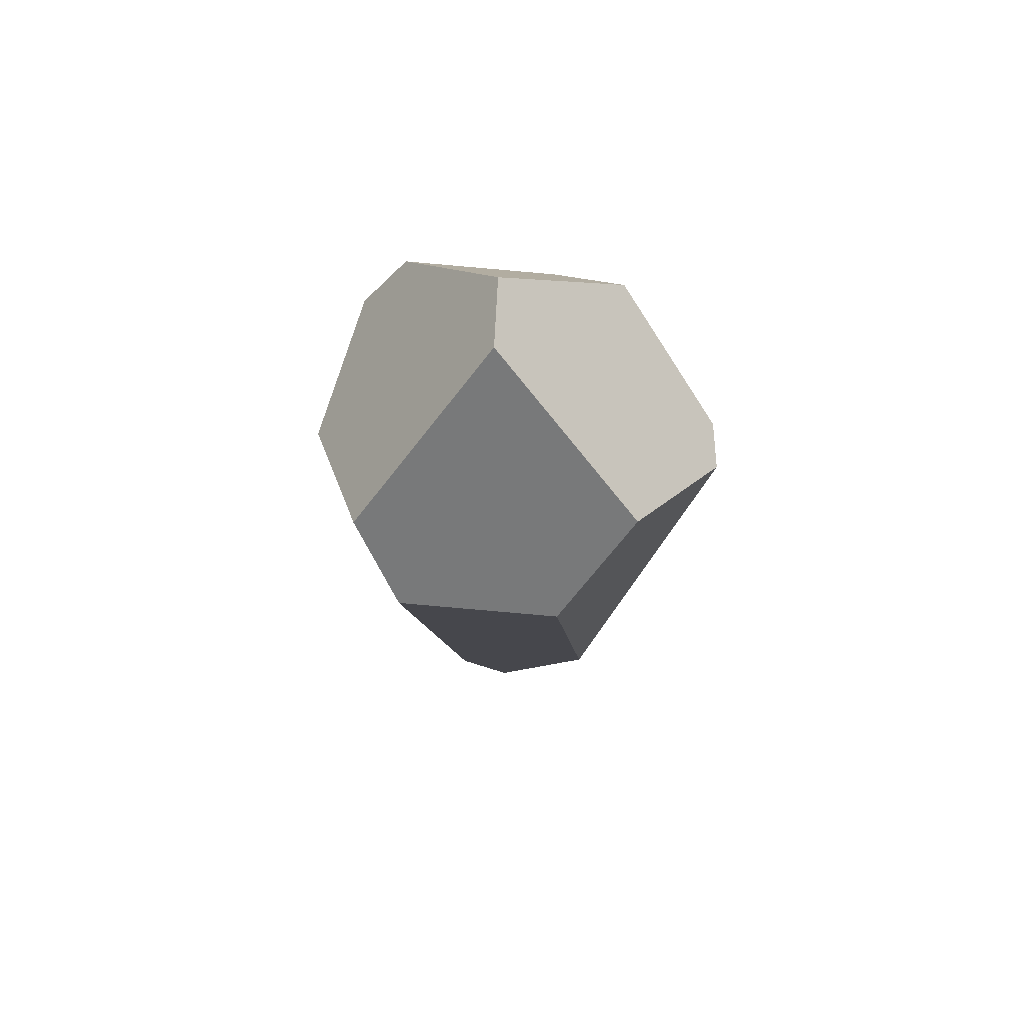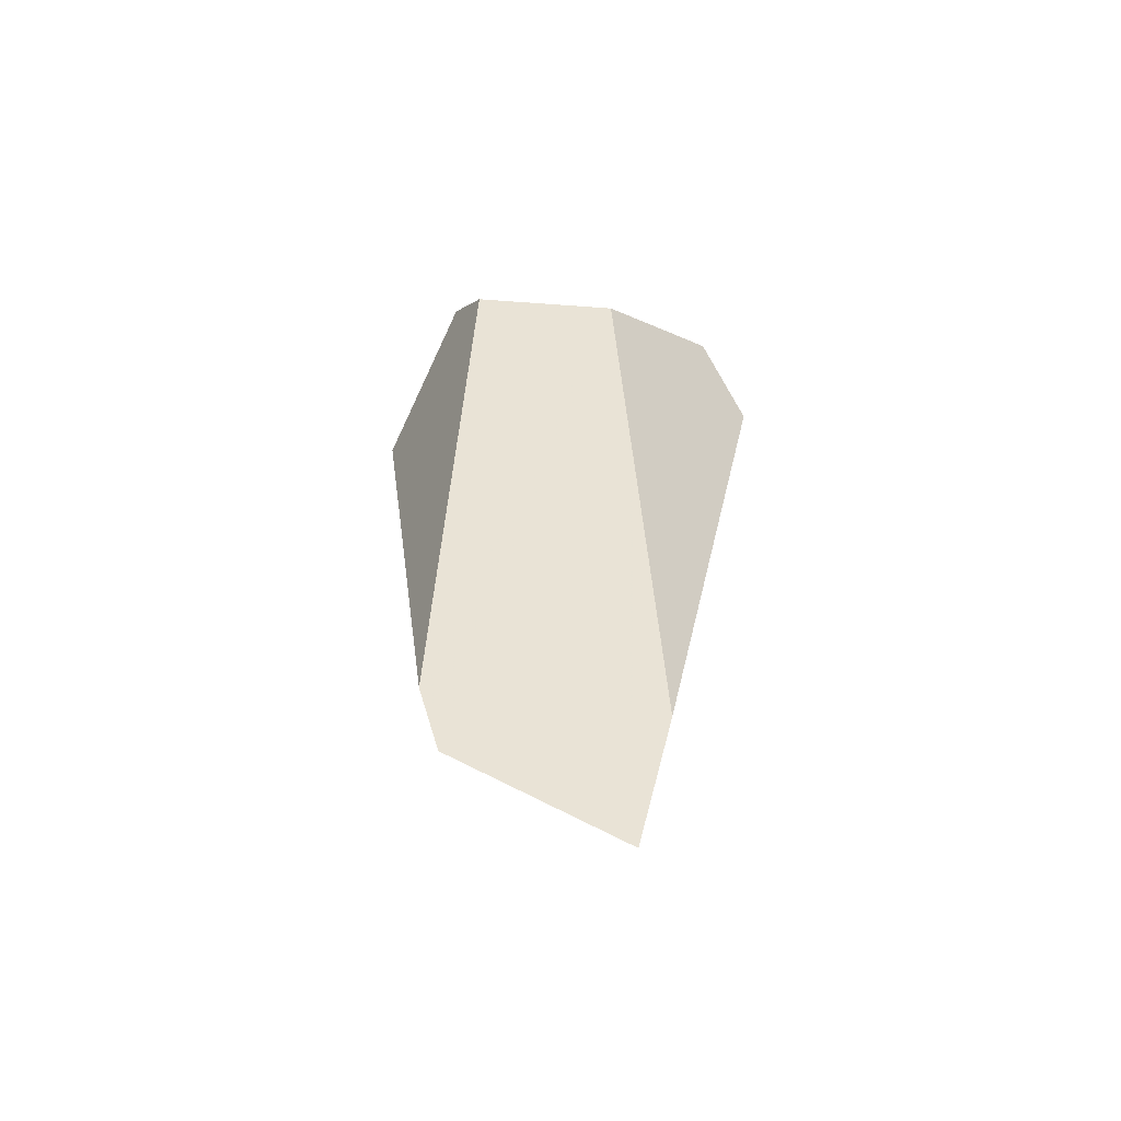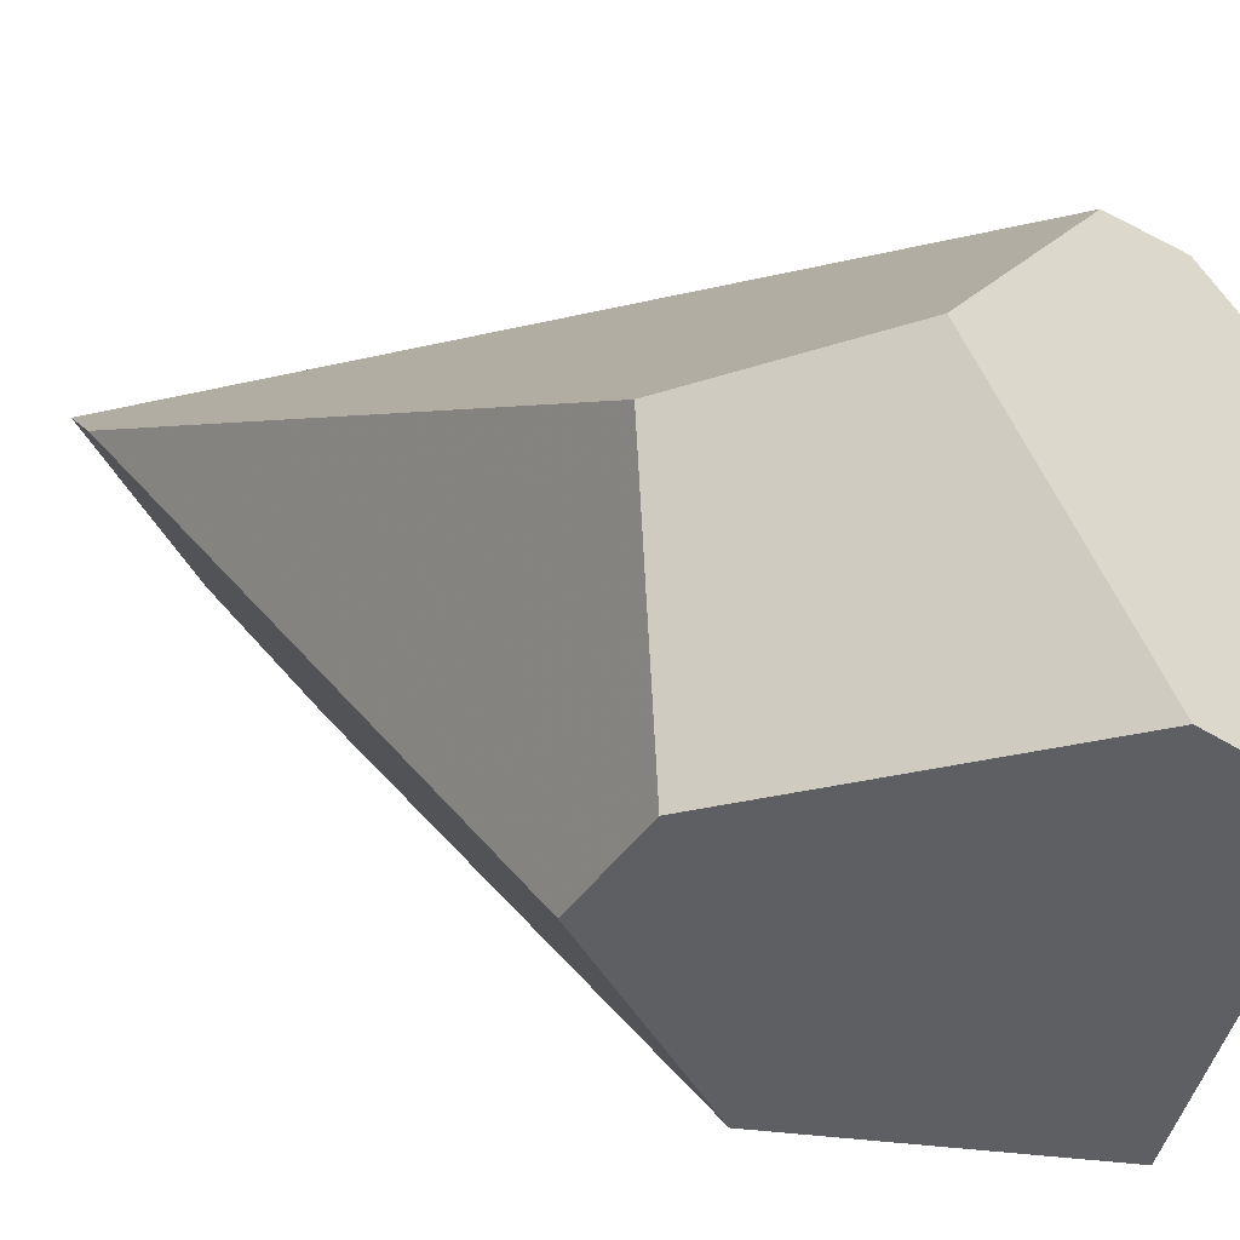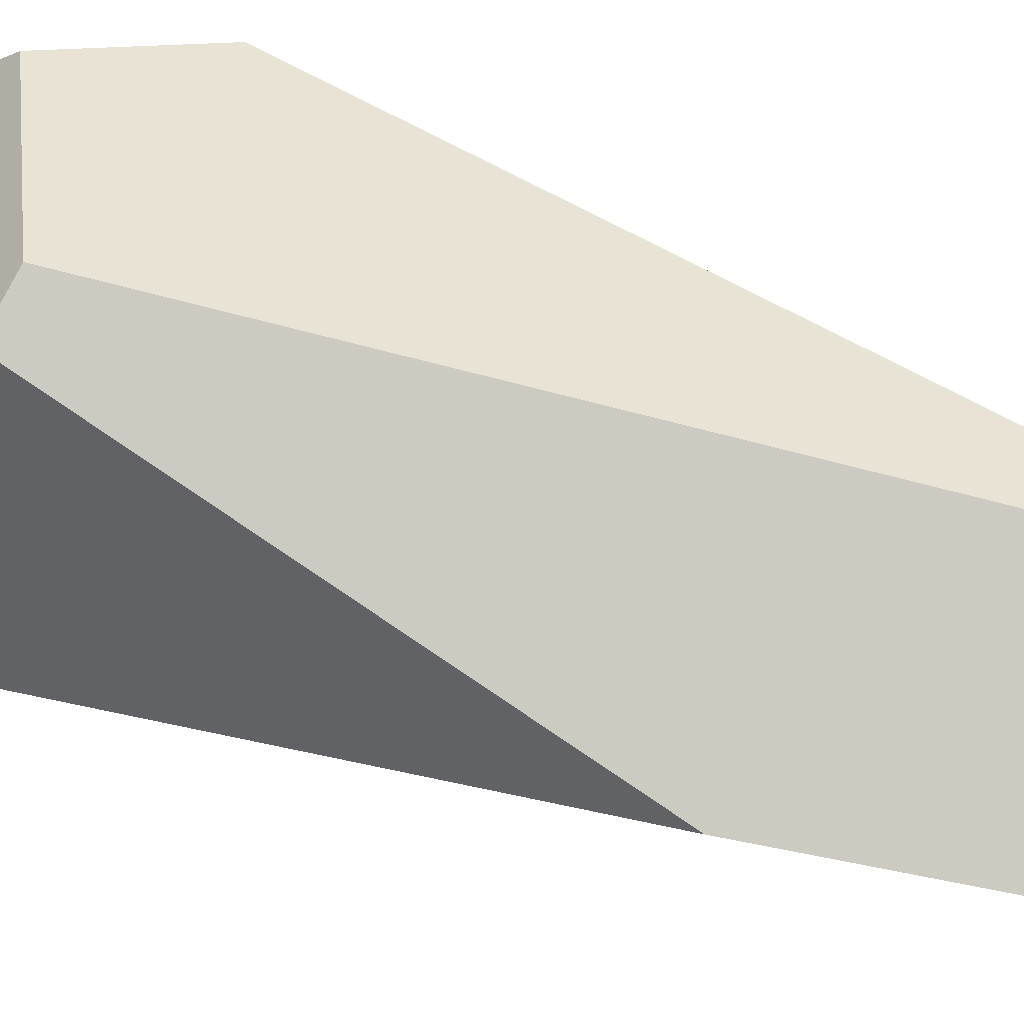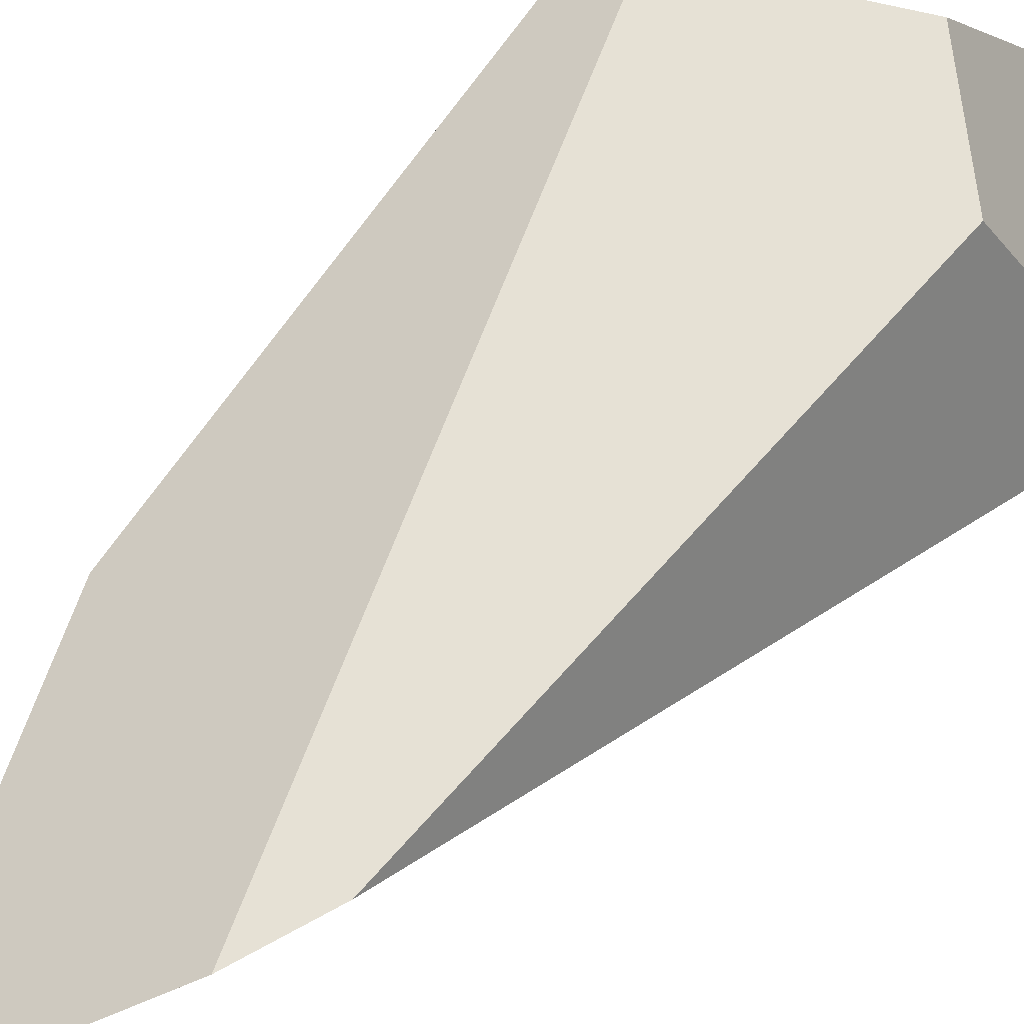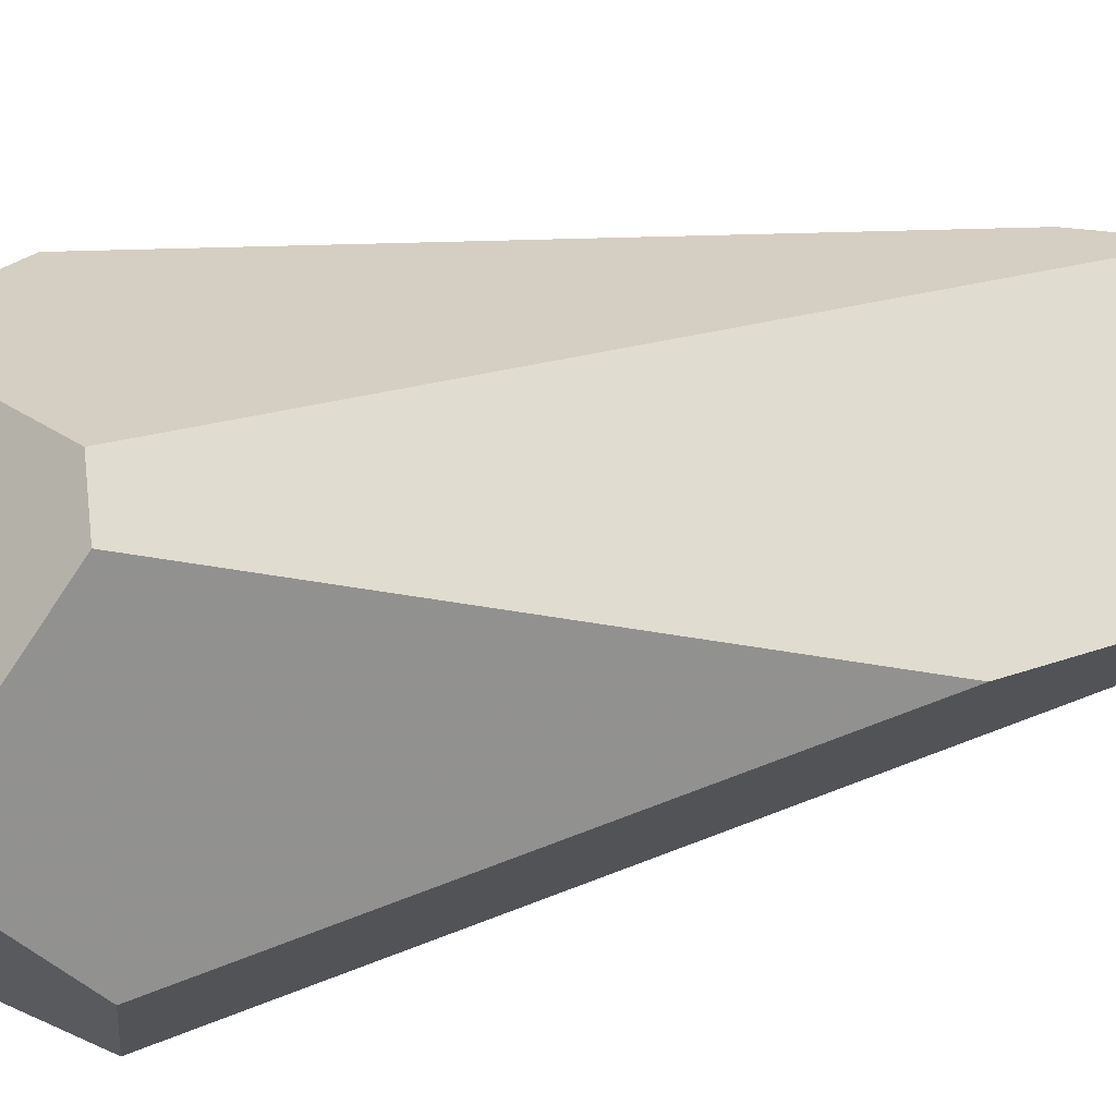
<metadata>
{"format":"obj","ext":"obj","renderer":"f3d","projection":"perspective","resolution":1024,"background":"white","views":[{"elev":70.6,"azim":63.9,"up":"+Z"},{"elev":-60.9,"azim":-44.4,"up":"+Z"},{"elev":7.5,"azim":-34.1,"up":"+Y"},{"elev":56.3,"azim":114.4,"up":"+Y"},{"elev":49.4,"azim":-144.7,"up":"+Y"},{"elev":43.0,"azim":76.6,"up":"+Y"}]}
</metadata>
<code>
v -2.575 -2.203 -2.529
v -2.098 -1.685 -1.742
v -1.869 -1.994 0.315
v -2.26 -2.622 0.2868
v -2.55 -1.947 -3.176
v -2.602 -2.671 0.6073
v -1.994 -1.539 0.7573
v -2.794 -1.859 1.364
v -3.718 -1.889 0.562
v -3.511 -1.186 0.1783
v -3.346 -1.439 -2.293
v -3.748 -2.117 0.2799
v -2.432 -0.8609 0.2132
v -3.209 -1.441 -2.638
v -3.123 -1.017 0.6135
v -2.22 -0.957 0.238
v -3.262 -2.602 0.1371
v -3.115 -1.683 1.295
f 1 2 3
f 3 4 1
f 5 2 1
f 6 4 3
f 3 7 6
f 6 7 8
f 9 10 11
f 9 11 12
f 13 14 15
f 15 14 11
f 11 10 15
f 16 2 5
f 16 14 13
f 5 14 16
f 3 2 16
f 16 7 3
f 11 14 17
f 17 14 5
f 12 11 17
f 5 1 17
f 17 1 4
f 4 6 17
f 18 6 8
f 18 9 12
f 12 17 18
f 18 17 6
f 8 7 18
f 13 15 18
f 18 16 13
f 7 16 18
f 10 9 18
f 18 15 10

</code>
